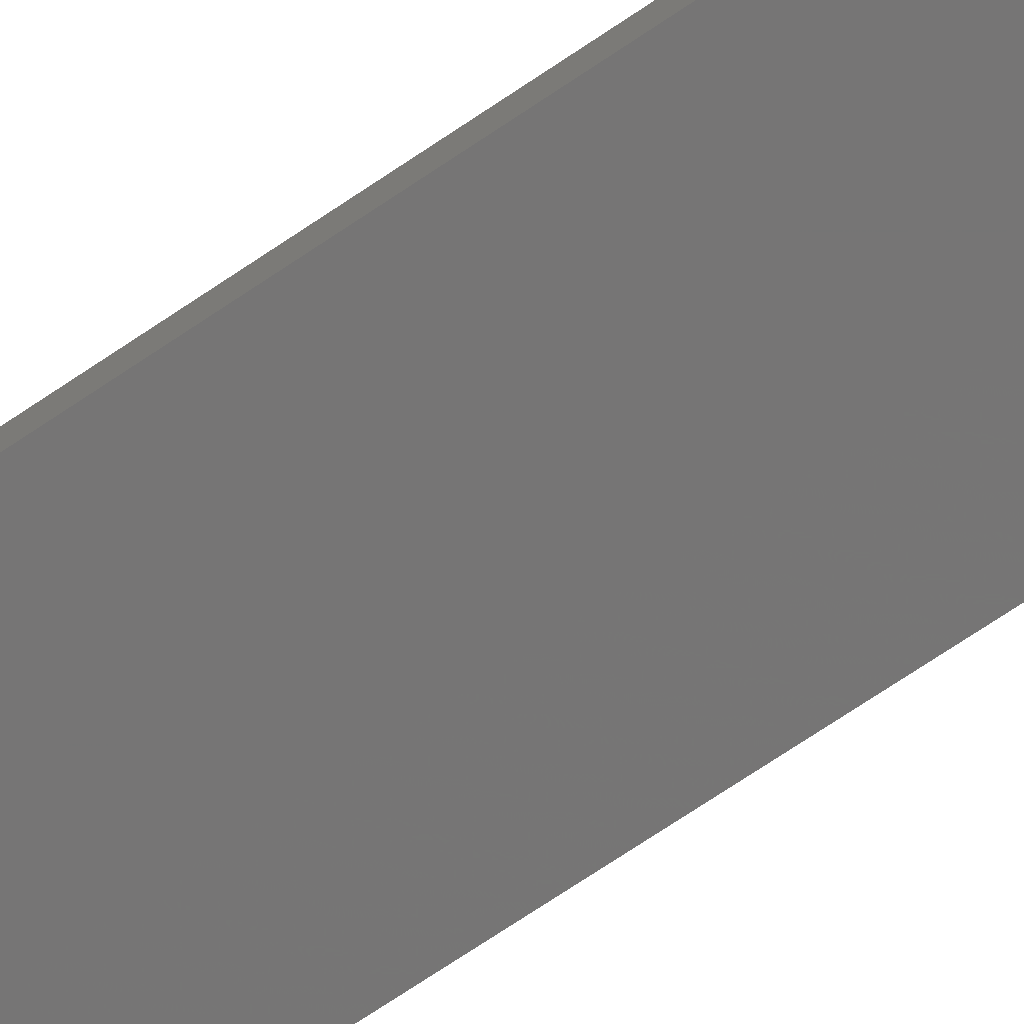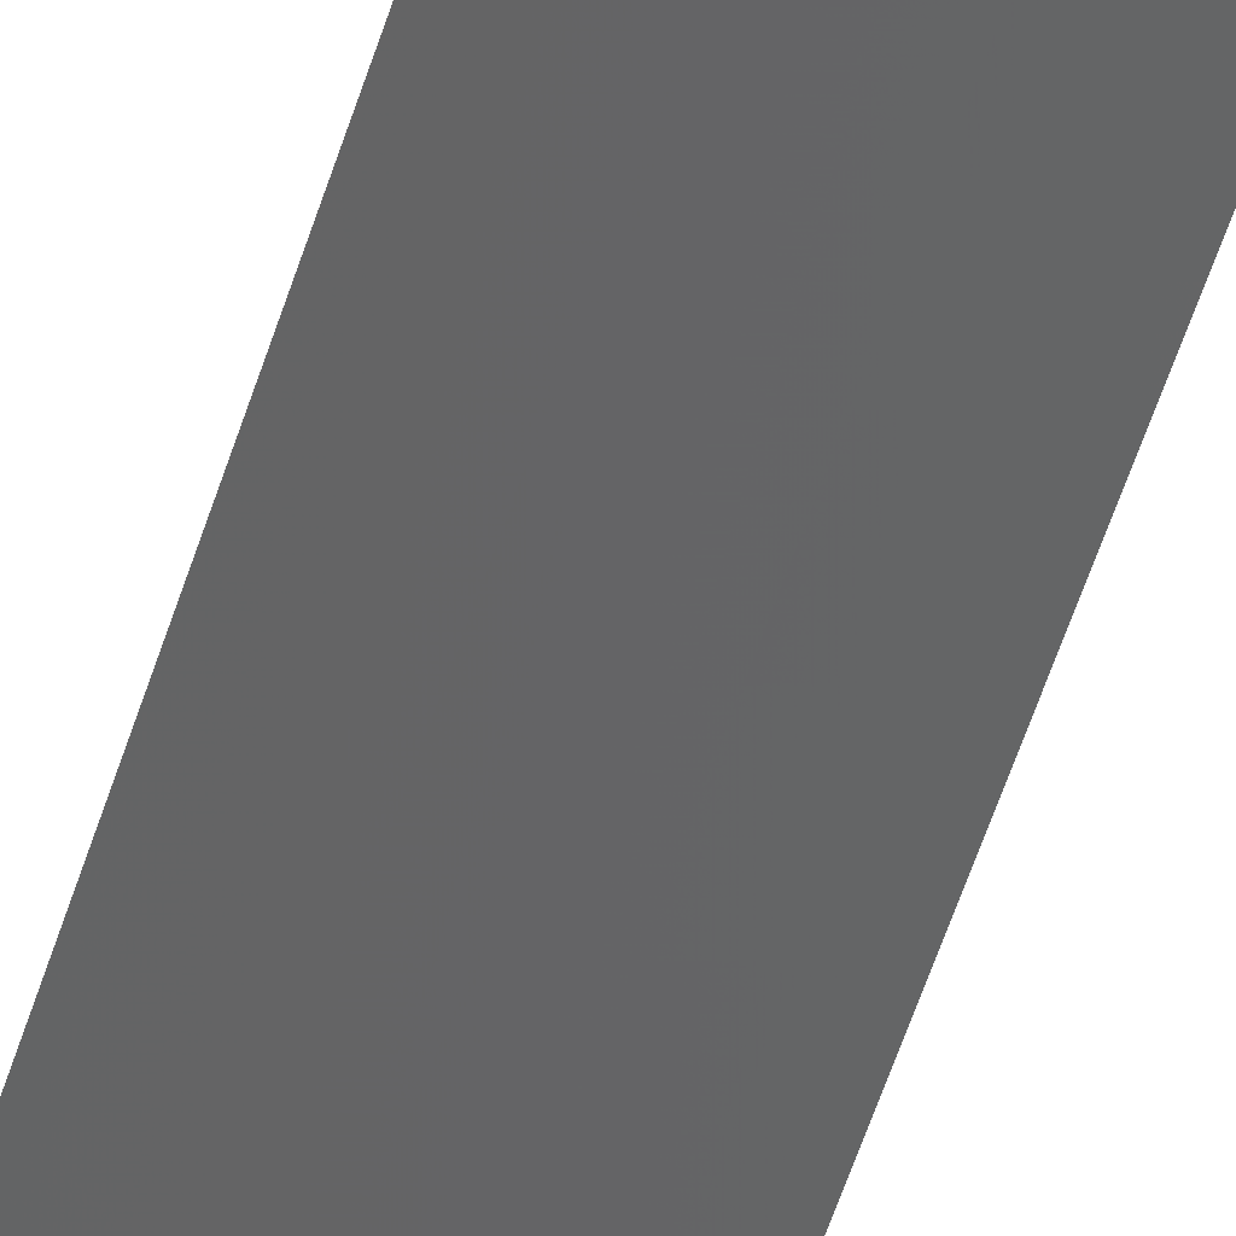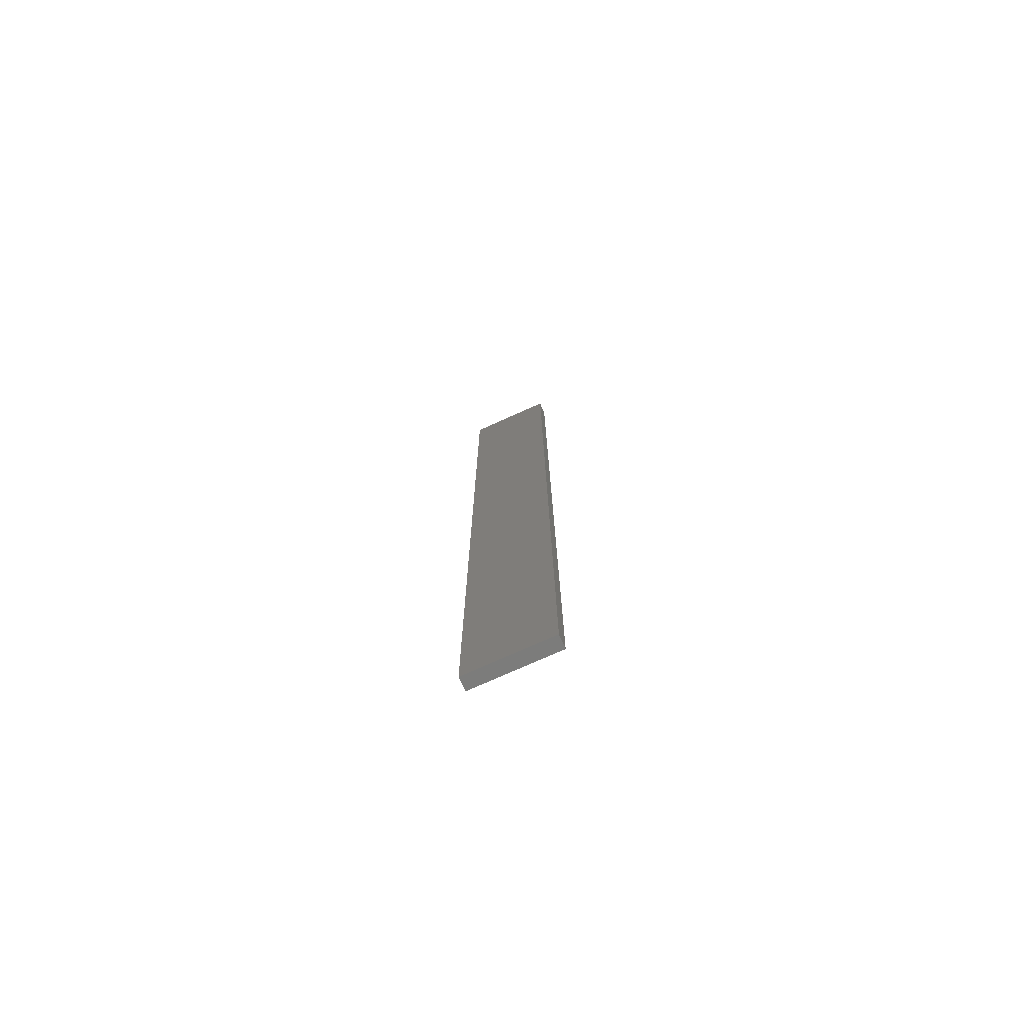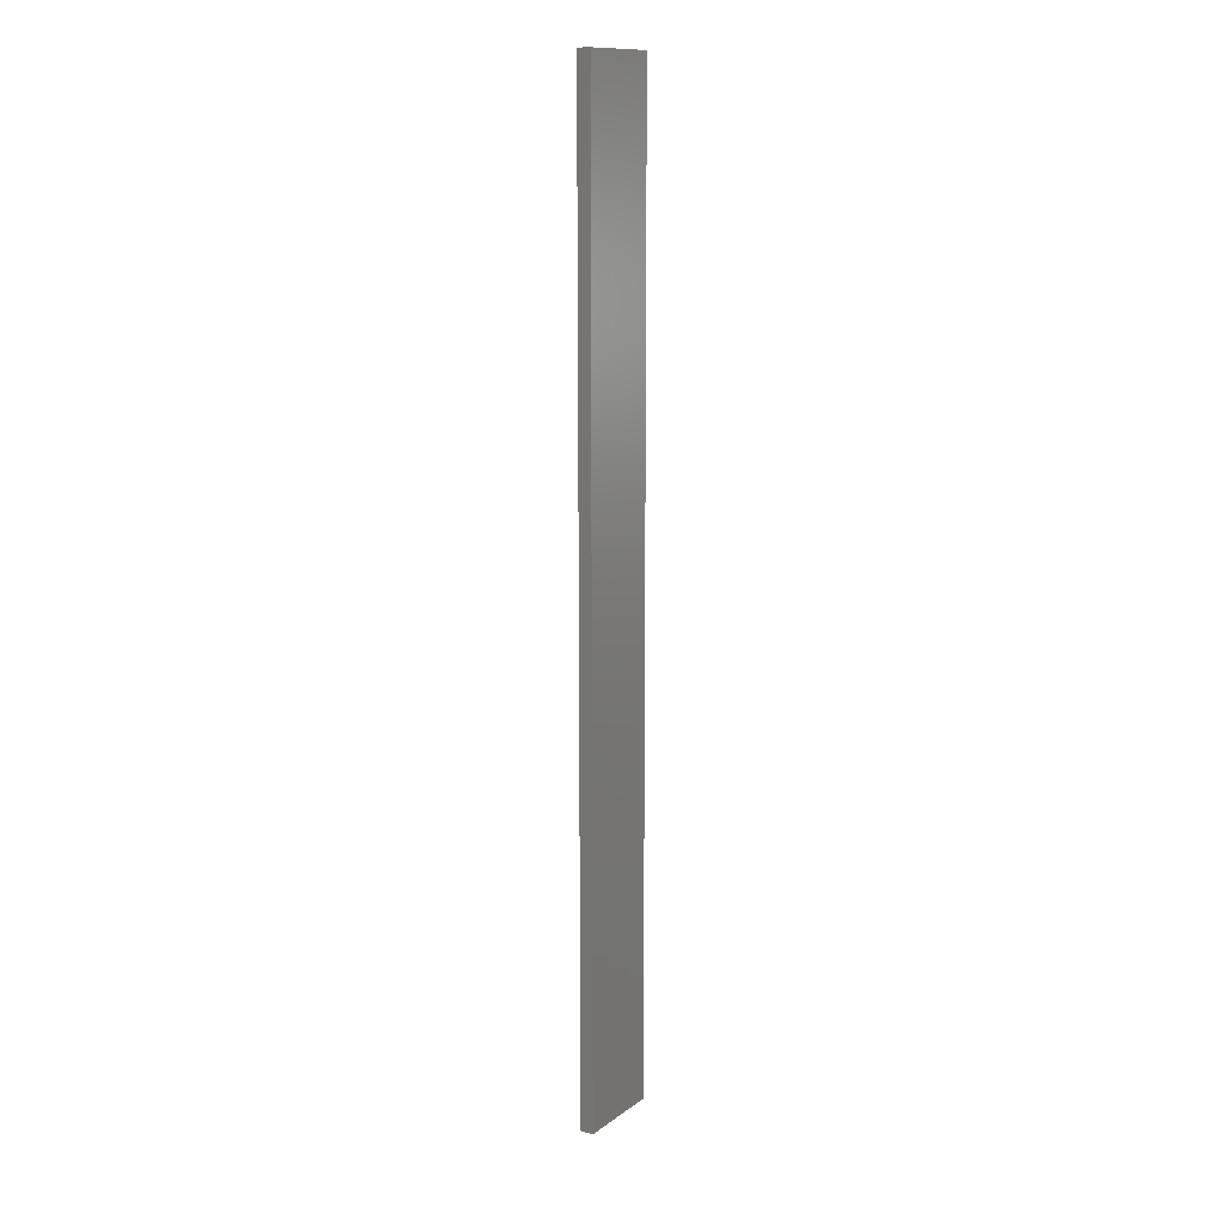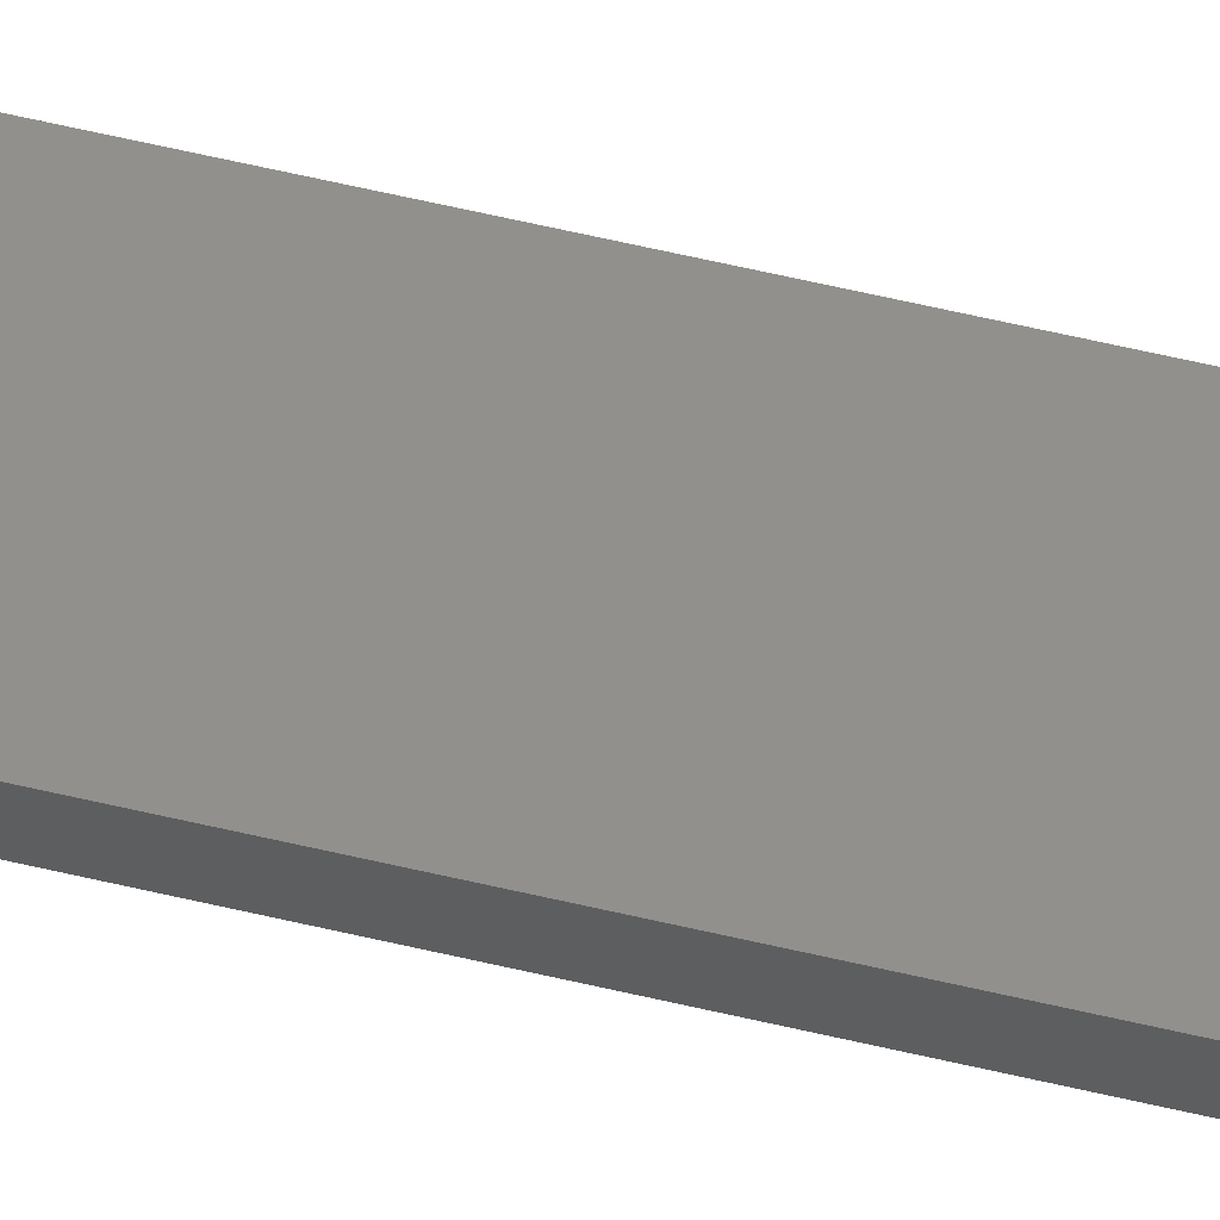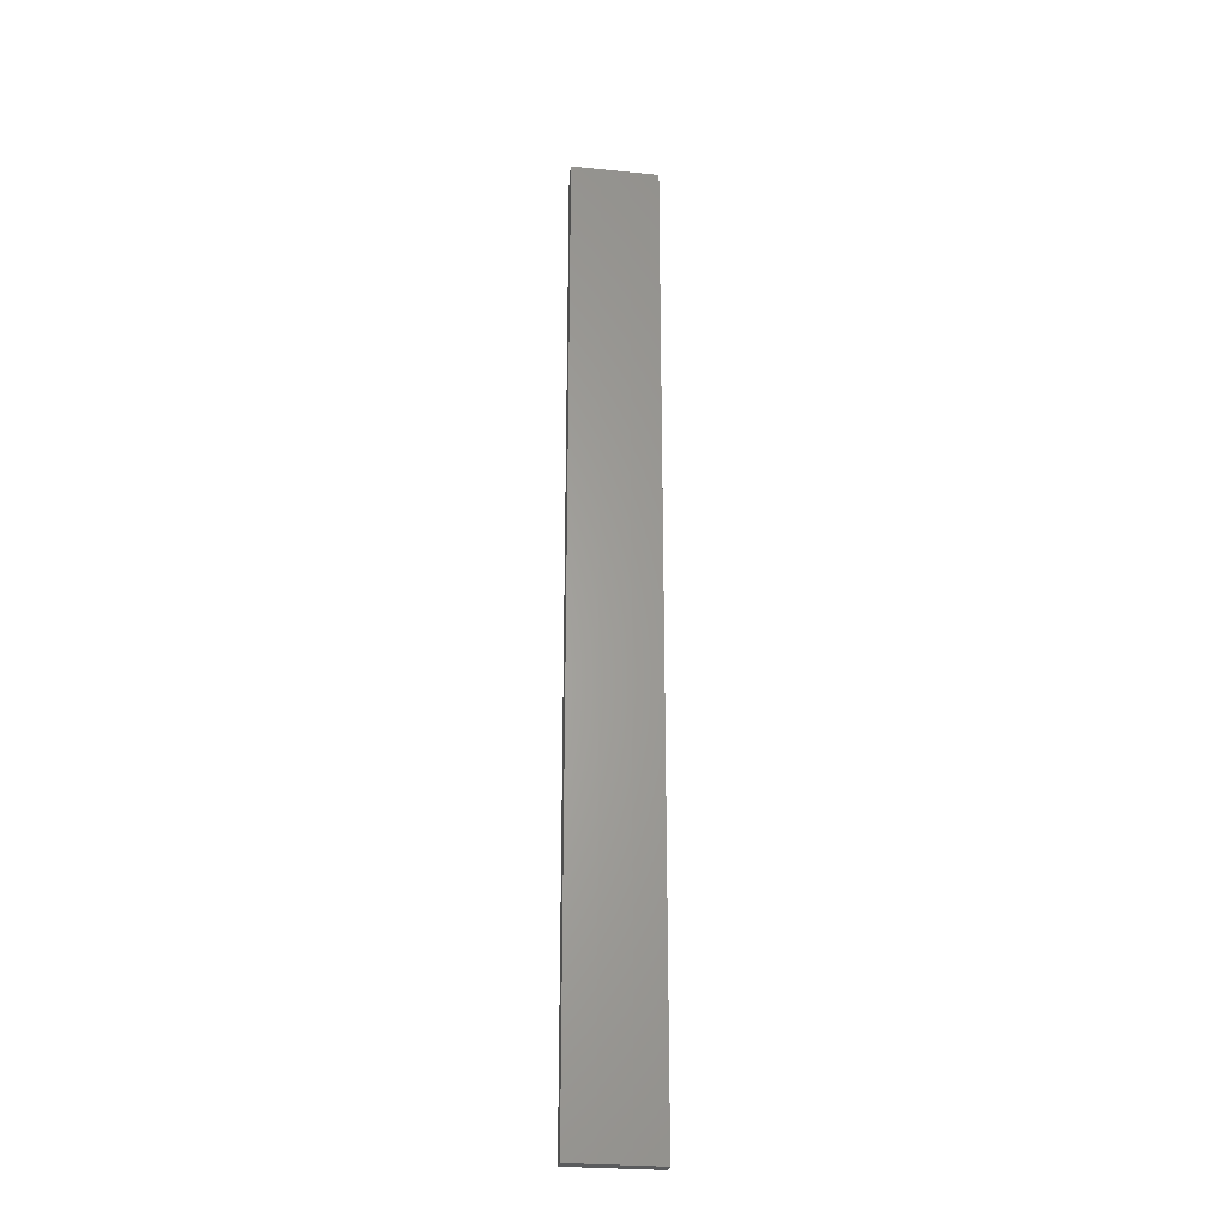
<metadata>
{"format":"stl","ext":"stl","renderer":"f3d","projection":"perspective","resolution":1024,"background":"white","views":[{"elev":-59.6,"azim":-53.4,"up":"+Y"},{"elev":-50.5,"azim":-16.3,"up":"+Y"},{"elev":-75.6,"azim":-168.0,"up":"+Z"},{"elev":13.0,"azim":-69.3,"up":"+Z"},{"elev":64.0,"azim":-76.8,"up":"+Y"},{"elev":-26.4,"azim":158.9,"up":"+Z"}]}
</metadata>
<code>
# stl→obj: 16 verts, 28 faces
v 19.15 2.377 226.4
v 19.15 2.377 230
v 19.26 2.355 230
v 19.26 2.355 226.4
v 19.37 2.332 230
v 19.37 2.332 226.4
v 19.47 2.309 226.4
v 19.47 2.309 230
v 19.46 2.26 230
v 19.46 2.26 226.4
v 19.14 2.328 230
v 19.25 2.306 226.4
v 19.25 2.306 230
v 19.36 2.283 230
v 19.14 2.328 226.4
v 19.36 2.283 226.4
f 1 2 3
f 4 3 5
f 4 1 3
f 6 4 5
f 7 5 8
f 7 6 5
f 7 8 9
f 10 7 9
f 11 12 13
f 13 12 14
f 15 12 11
f 12 16 14
f 14 10 9
f 16 10 14
f 1 15 11
f 1 11 2
f 10 16 7
f 16 6 7
f 16 12 6
f 12 4 6
f 12 15 4
f 15 1 4
f 14 9 8
f 5 14 8
f 13 14 5
f 3 13 5
f 2 11 13
f 2 13 3

</code>
